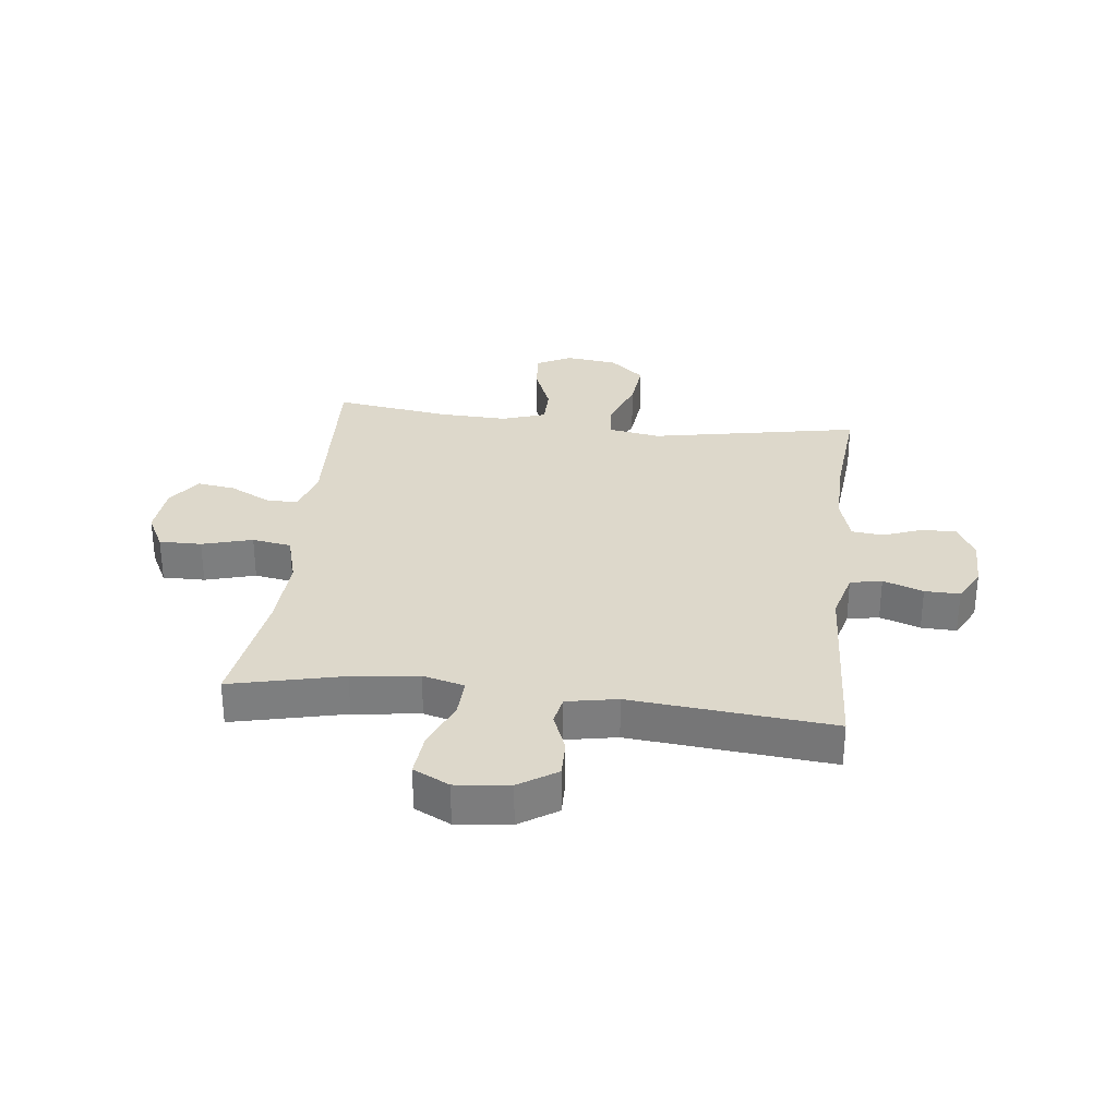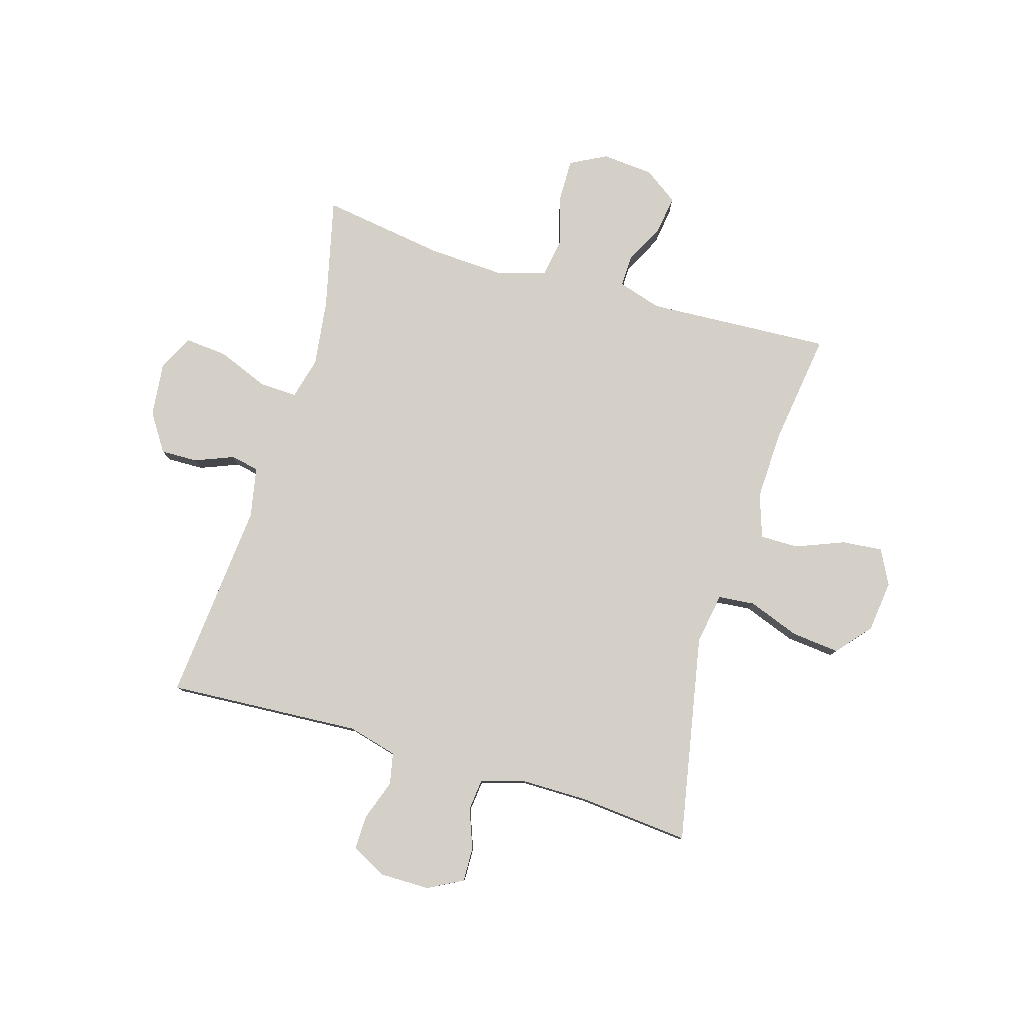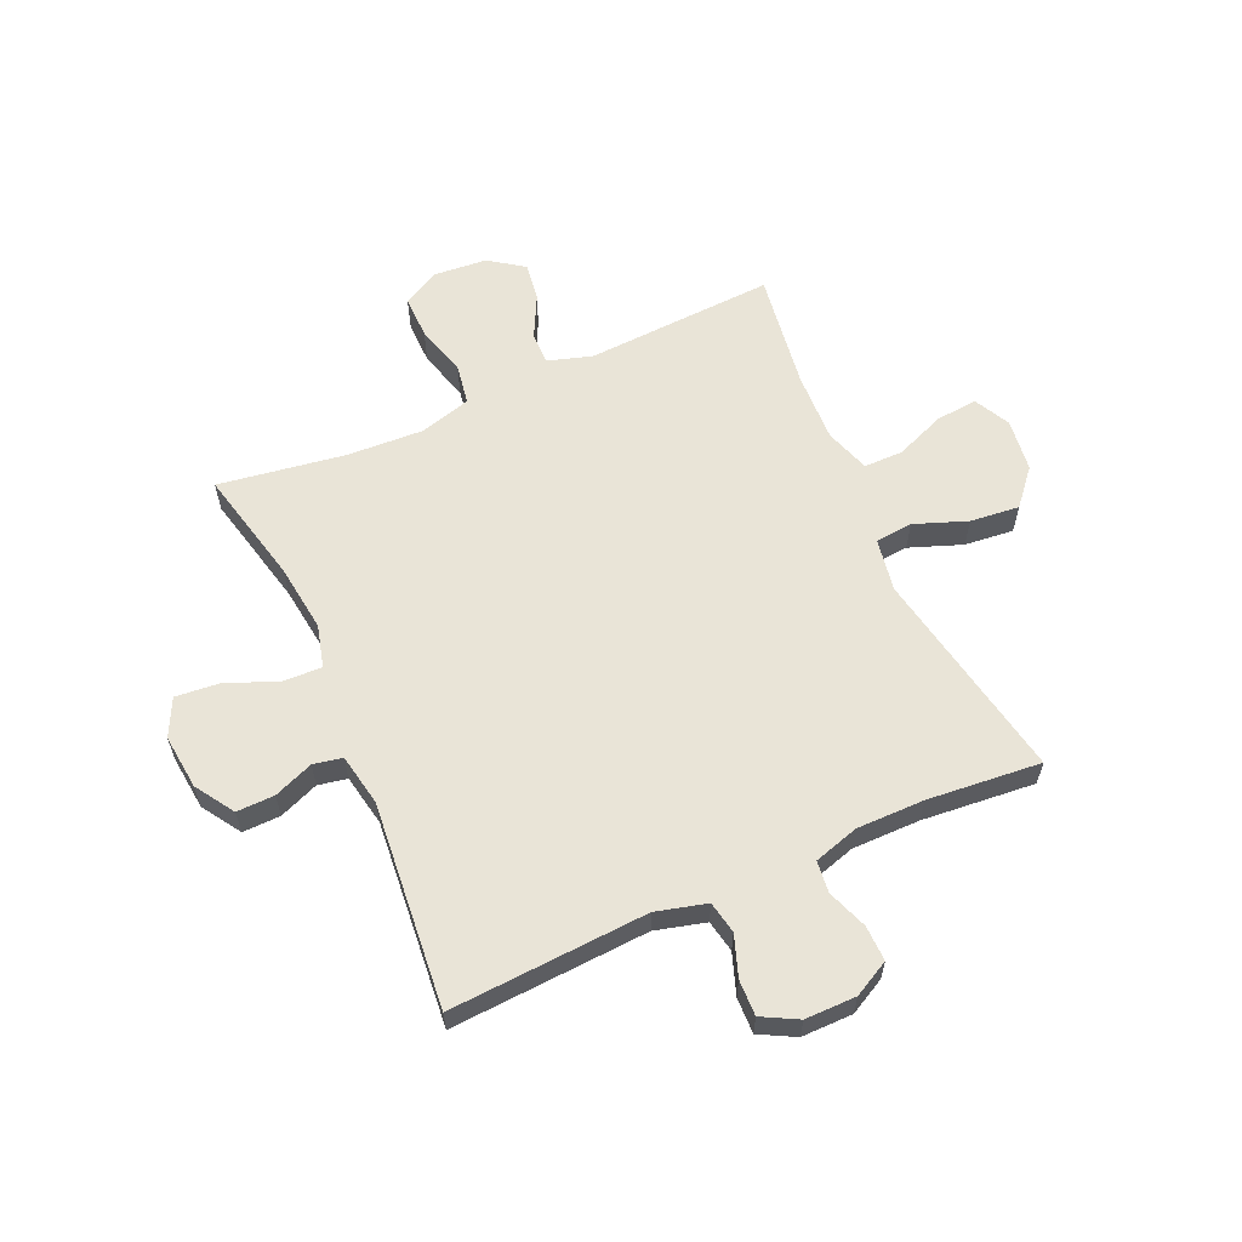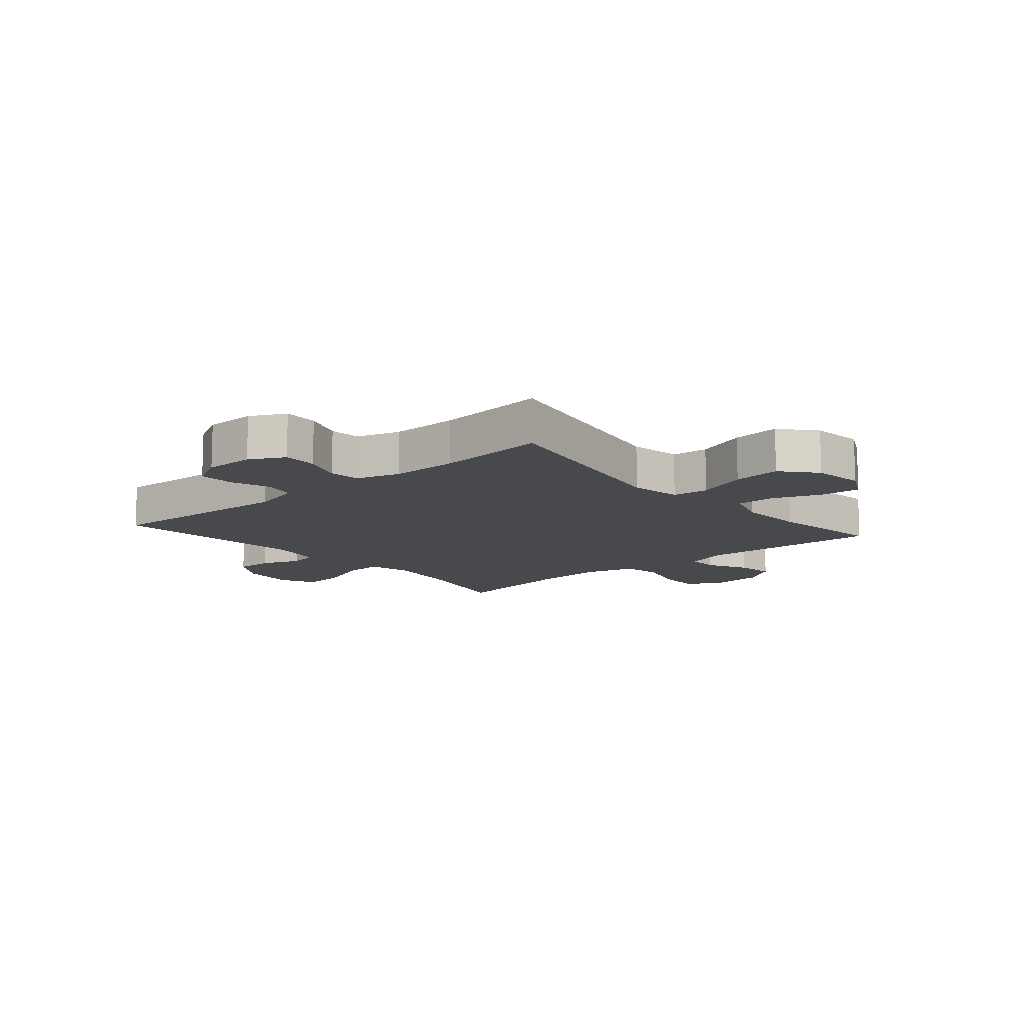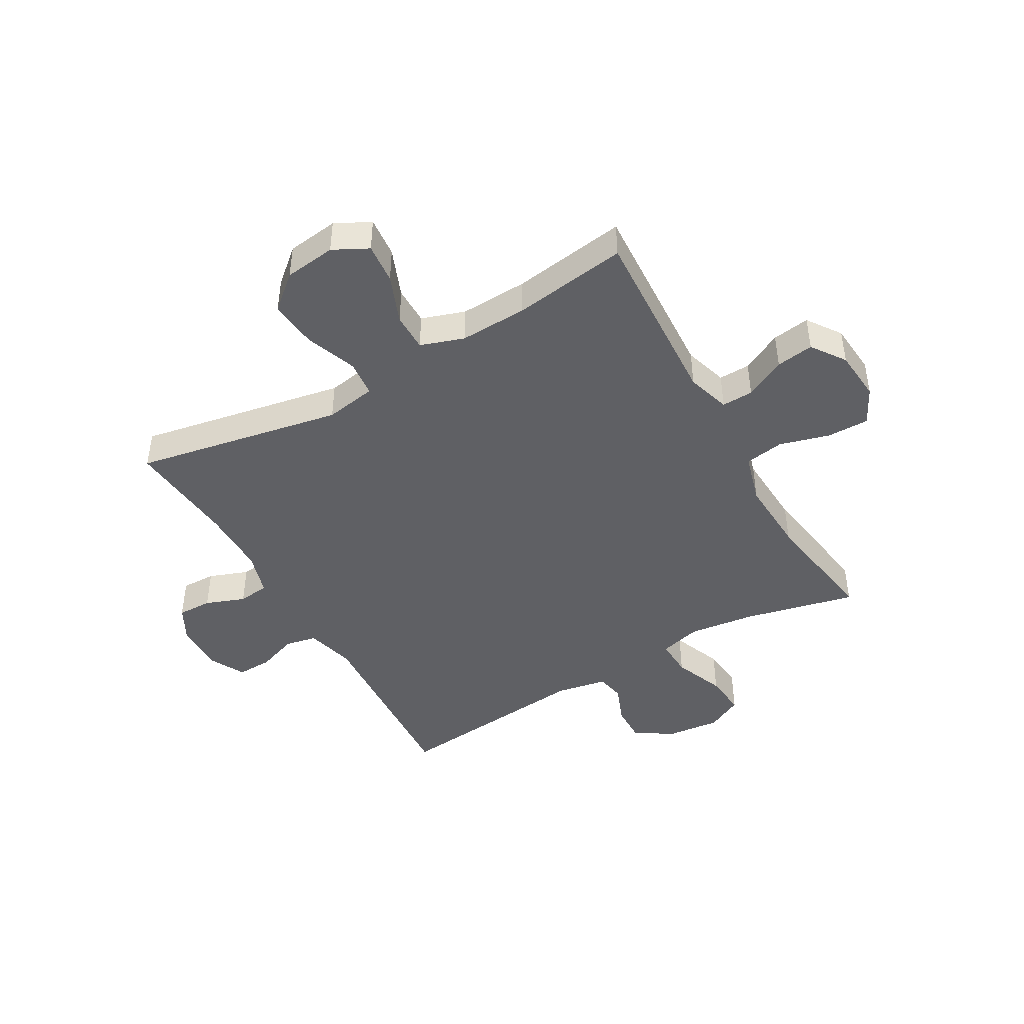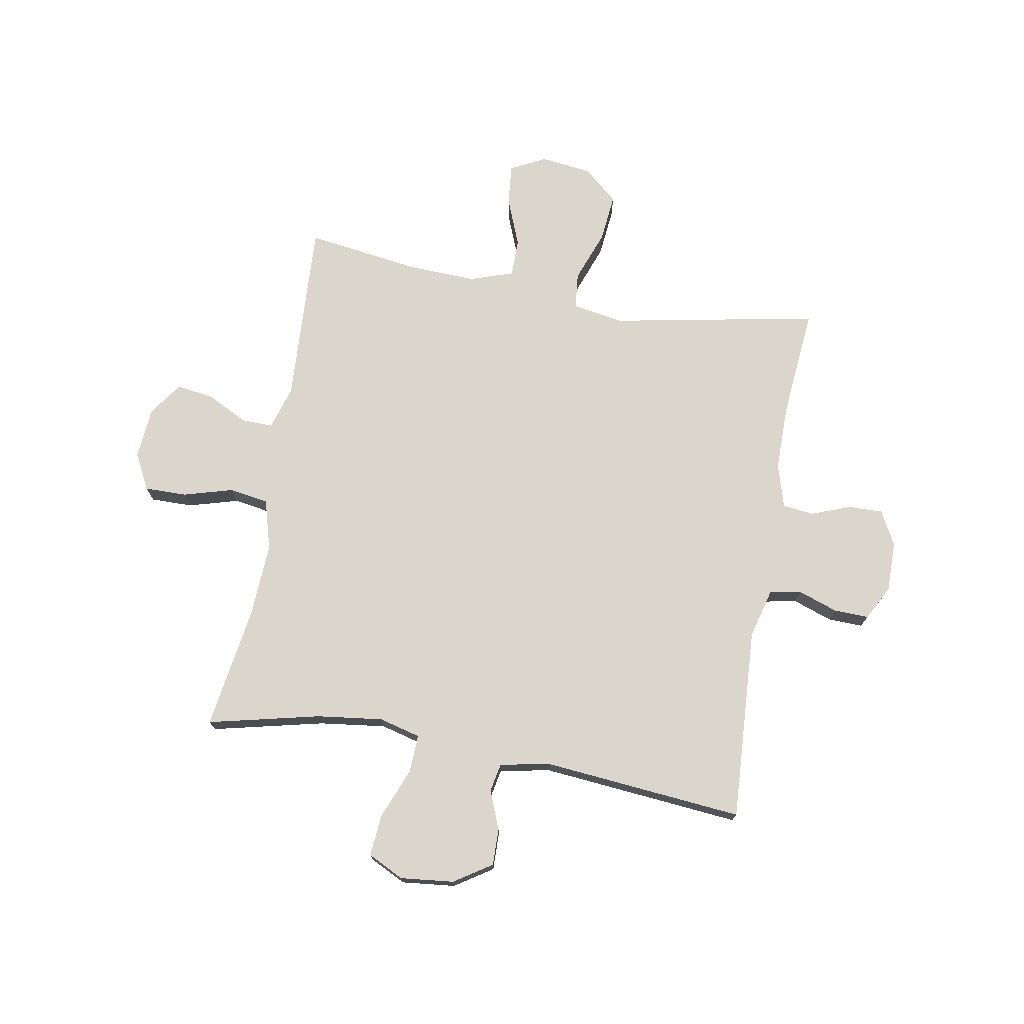
<metadata>
{"format":"obj","ext":"obj","renderer":"f3d","projection":"perspective","resolution":1024,"background":"white","views":[{"elev":31.1,"azim":6.7,"up":"+Y"},{"elev":80.0,"azim":106.5,"up":"+Y"},{"elev":60.8,"azim":66.0,"up":"+Y"},{"elev":-12.1,"azim":130.8,"up":"+Y"},{"elev":-45.1,"azim":-150.2,"up":"+Y"},{"elev":74.0,"azim":10.0,"up":"+Y"}]}
</metadata>
<code>
o path6328
v -0.2926 0.0375 -0.4677
v -0.1713 0.0375 -0.4633
v -0.09388 0.0375 -0.4893
v -0.09372 0.0375 -0.5572
v -0.128 0.0375 -0.6434
v -0.1347 0.0375 -0.7157
v -0.07247 0.0375 -0.7478
v 0.0191 0.0375 -0.7364
v 0.08 0.0375 -0.6841
v 0.07111 0.0375 -0.5984
v 0.03703 0.0375 -0.5069
v 0.04324 0.0375 -0.442
v 0.1346 0.0375 -0.4265
v 0.5052 0.0375 -0.4967
v 0.4874 0.0375 -0.2995
v 0.4872 0.0375 -0.1811
v 0.5105 0.0375 -0.1029
v 0.5659 0.0375 -0.09674
v 0.6359 0.0375 -0.123
v 0.6972 0.0375 -0.1245
v 0.7301 0.0375 -0.0625
v 0.7303 0.0375 0.02671
v 0.6975 0.0375 0.08834
v 0.6354 0.0375 0.08656
v 0.5642 0.0375 0.0616
v 0.5082 0.0375 0.07269
v 0.485 0.0375 0.1603
v 0.5052 0.0375 0.505
v 0.1473 0.0375 0.472
v 0.0572 0.0375 0.4892
v 0.04729 0.0375 0.5398
v 0.07444 0.0375 0.6086
v 0.07573 0.0375 0.6744
v 0.008743 0.0375 0.7179
v -0.08689 0.0375 0.7281
v -0.151 0.0375 0.6961
v -0.144 0.0375 0.6207
v -0.1079 0.0375 0.5308
v -0.1051 0.0375 0.4629
v -0.1791 0.0375 0.4436
v -0.2971 0.0375 0.4585
v -0.4967 0.0375 0.505
v -0.463 0.0375 0.2853
v -0.456 0.0375 0.1524
v -0.4813 0.0375 0.06282
v -0.5509 0.0375 0.05148
v -0.6401 0.0375 0.07668
v -0.715 0.0375 0.07752
v -0.7485 0.0375 0.01295
v -0.7407 0.0375 -0.07851
v -0.6986 0.0375 -0.1385
v -0.6316 0.0375 -0.1289
v -0.5592 0.0375 -0.092
v -0.5032 0.0375 -0.09062
v -0.4795 0.0375 -0.168
v -0.4967 0.0375 -0.4967
v -0.2926 -0.0375 -0.4677
v -0.1713 -0.0375 -0.4633
v -0.09388 -0.0375 -0.4893
v -0.09372 -0.0375 -0.5572
v -0.128 -0.0375 -0.6434
v -0.1347 -0.0375 -0.7157
v -0.07247 -0.0375 -0.7478
v 0.0191 -0.0375 -0.7364
v 0.08 -0.0375 -0.6841
v 0.07111 -0.0375 -0.5984
v 0.03703 -0.0375 -0.5069
v 0.04324 -0.0375 -0.442
v 0.1346 -0.0375 -0.4265
v 0.5052 -0.0375 -0.4967
v 0.4874 -0.0375 -0.2995
v 0.4872 -0.0375 -0.1811
v 0.5105 -0.0375 -0.1029
v 0.5659 -0.0375 -0.09674
v 0.6359 -0.0375 -0.123
v 0.6972 -0.0375 -0.1245
v 0.7301 -0.0375 -0.0625
v 0.7303 -0.0375 0.02671
v 0.6975 -0.0375 0.08834
v 0.6354 -0.0375 0.08656
v 0.5642 -0.0375 0.0616
v 0.5082 -0.0375 0.07269
v 0.485 -0.0375 0.1603
v 0.5052 -0.0375 0.505
v 0.1473 -0.0375 0.472
v 0.0572 -0.0375 0.4892
v 0.04729 -0.0375 0.5398
v 0.07444 -0.0375 0.6086
v 0.07573 -0.0375 0.6744
v 0.008743 -0.0375 0.7179
v -0.08689 -0.0375 0.7281
v -0.151 -0.0375 0.6961
v -0.144 -0.0375 0.6207
v -0.1079 -0.0375 0.5308
v -0.1051 -0.0375 0.4629
v -0.1791 -0.0375 0.4436
v -0.2971 -0.0375 0.4585
v -0.4967 -0.0375 0.505
v -0.463 -0.0375 0.2853
v -0.456 -0.0375 0.1524
v -0.4813 -0.0375 0.06282
v -0.5509 -0.0375 0.05148
v -0.6401 -0.0375 0.07668
v -0.715 -0.0375 0.07752
v -0.7485 -0.0375 0.01295
v -0.7407 -0.0375 -0.07851
v -0.6986 -0.0375 -0.1385
v -0.6316 -0.0375 -0.1289
v -0.5592 -0.0375 -0.092
v -0.5032 -0.0375 -0.09062
v -0.4795 -0.0375 -0.168
v -0.4967 -0.0375 -0.4967
v -0.1347 0.0375 -0.7157
v -0.1347 0.0375 -0.7157
v -0.07247 0.0375 -0.7478
v 0.0191 0.0375 -0.7364
v 0.08 0.0375 -0.6841
v -0.128 0.0375 -0.6434
v 0.07111 0.0375 -0.5984
v -0.09372 0.0375 -0.5572
v 0.03703 0.0375 -0.5069
v -0.09388 0.0375 -0.4893
v -0.09388 0.0375 -0.4893
v 0.04324 0.0375 -0.442
v 0.04324 0.0375 -0.442
v -0.1713 0.0375 -0.4633
v -0.4967 0.0375 -0.4967
v -0.4967 0.0375 -0.4967
v -0.2926 0.0375 -0.4677
v 0.1346 0.0375 -0.4265
v 0.5052 0.0375 -0.4967
v 0.5052 0.0375 -0.4967
v 0.4874 0.0375 -0.2995
v 0.4872 0.0375 -0.1811
v -0.4795 0.0375 -0.168
v 0.5105 0.0375 -0.1029
v 0.5105 0.0375 -0.1029
v -0.5032 0.0375 -0.09062
v -0.5032 0.0375 -0.09062
v -0.7407 0.0375 -0.07851
v -0.6986 0.0375 -0.1385
v -0.6986 0.0375 -0.1385
v -0.6316 0.0375 -0.1289
v -0.5592 0.0375 -0.092
v 0.6359 0.0375 -0.123
v 0.6972 0.0375 -0.1245
v 0.6972 0.0375 -0.1245
v 0.7301 0.0375 -0.0625
v 0.5659 0.0375 -0.09674
v -0.7485 0.0375 0.01295
v 0.7303 0.0375 0.02671
v -0.715 0.0375 0.07752
v -0.715 0.0375 0.07752
v 0.6975 0.0375 0.08834
v 0.6975 0.0375 0.08834
v -0.6401 0.0375 0.07668
v -0.5509 0.0375 0.05148
v -0.4813 0.0375 0.06282
v -0.4813 0.0375 0.06282
v 0.5642 0.0375 0.0616
v 0.5082 0.0375 0.07269
v 0.5082 0.0375 0.07269
v 0.6354 0.0375 0.08656
v -0.456 0.0375 0.1524
v 0.485 0.0375 0.1603
v -0.463 0.0375 0.2853
v -0.4967 0.0375 0.505
v -0.4967 0.0375 0.505
v -0.1791 0.0375 0.4436
v -0.2971 0.0375 0.4585
v -0.1051 0.0375 0.4629
v -0.1051 0.0375 0.4629
v -0.1079 0.0375 0.5308
v 0.1473 0.0375 0.472
v 0.0572 0.0375 0.4892
v 0.0572 0.0375 0.4892
v 0.5052 0.0375 0.505
v 0.5052 0.0375 0.505
v 0.04729 0.0375 0.5398
v -0.144 0.0375 0.6207
v 0.07444 0.0375 0.6086
v 0.07573 0.0375 0.6744
v -0.151 0.0375 0.6961
v -0.151 0.0375 0.6961
v 0.008743 0.0375 0.7179
v -0.08689 0.0375 0.7281
v -0.1347 -0.0375 -0.7157
v -0.1347 -0.0375 -0.7157
v -0.07247 -0.0375 -0.7478
v 0.0191 -0.0375 -0.7364
v 0.08 -0.0375 -0.6841
v -0.128 -0.0375 -0.6434
v 0.07111 -0.0375 -0.5984
v -0.09372 -0.0375 -0.5572
v 0.03703 -0.0375 -0.5069
v -0.09388 -0.0375 -0.4893
v -0.09388 -0.0375 -0.4893
v 0.04324 -0.0375 -0.442
v 0.04324 -0.0375 -0.442
v -0.1713 -0.0375 -0.4633
v -0.4967 -0.0375 -0.4967
v -0.4967 -0.0375 -0.4967
v -0.2926 -0.0375 -0.4677
v 0.1346 -0.0375 -0.4265
v 0.5052 -0.0375 -0.4967
v 0.5052 -0.0375 -0.4967
v 0.4874 -0.0375 -0.2995
v 0.4872 -0.0375 -0.1811
v -0.4795 -0.0375 -0.168
v 0.5105 -0.0375 -0.1029
v 0.5105 -0.0375 -0.1029
v -0.5032 -0.0375 -0.09062
v -0.5032 -0.0375 -0.09062
v -0.7407 -0.0375 -0.07851
v -0.6986 -0.0375 -0.1385
v -0.6986 -0.0375 -0.1385
v -0.6316 -0.0375 -0.1289
v -0.5592 -0.0375 -0.092
v 0.6359 -0.0375 -0.123
v 0.6972 -0.0375 -0.1245
v 0.6972 -0.0375 -0.1245
v 0.7301 -0.0375 -0.0625
v 0.5659 -0.0375 -0.09674
v -0.7485 -0.0375 0.01295
v 0.7303 -0.0375 0.02671
v -0.715 -0.0375 0.07752
v -0.715 -0.0375 0.07752
v 0.6975 -0.0375 0.08834
v 0.6975 -0.0375 0.08834
v -0.6401 -0.0375 0.07668
v -0.5509 -0.0375 0.05148
v -0.4813 -0.0375 0.06282
v -0.4813 -0.0375 0.06282
v 0.5642 -0.0375 0.0616
v 0.5082 -0.0375 0.07269
v 0.5082 -0.0375 0.07269
v 0.6354 -0.0375 0.08656
v -0.456 -0.0375 0.1524
v 0.485 -0.0375 0.1603
v -0.463 -0.0375 0.2853
v -0.4967 -0.0375 0.505
v -0.4967 -0.0375 0.505
v -0.1791 -0.0375 0.4436
v -0.2971 -0.0375 0.4585
v -0.1051 -0.0375 0.4629
v -0.1051 -0.0375 0.4629
v -0.1079 -0.0375 0.5308
v 0.1473 -0.0375 0.472
v 0.0572 -0.0375 0.4892
v 0.0572 -0.0375 0.4892
v 0.5052 -0.0375 0.505
v 0.5052 -0.0375 0.505
v 0.04729 -0.0375 0.5398
v -0.144 -0.0375 0.6207
v 0.07444 -0.0375 0.6086
v 0.07573 -0.0375 0.6744
v -0.151 -0.0375 0.6961
v -0.151 -0.0375 0.6961
v 0.008743 -0.0375 0.7179
v -0.08689 -0.0375 0.7281
f 190 192 189
f 232 209 198
f 255 247 253
f 256 259 255
f 230 218 231
f 223 219 222
f 247 245 253
f 248 239 251
f 248 204 239
f 218 230 217
f 204 245 198
f 237 225 228
f 193 190 191
f 200 209 203
f 217 214 215
f 260 254 259
f 248 245 204
f 208 204 207
f 207 204 205
f 235 210 234
f 244 240 243
f 224 214 230
f 222 219 220
f 210 204 208
f 239 204 235
f 195 194 193
f 245 238 198
f 223 234 210
f 257 254 260
f 238 243 240
f 212 231 218
f 234 223 237
f 259 254 255
f 255 254 247
f 232 212 209
f 253 245 249
f 249 245 248
f 203 209 201
f 217 230 214
f 198 200 196
f 238 232 198
f 222 237 223
f 194 192 193
f 196 194 195
f 198 209 200
f 198 196 195
f 245 243 238
f 193 192 190
f 235 204 210
f 240 244 241
f 189 192 187
f 232 231 212
f 225 237 222
f 226 224 230
f 114 7 63 188
f 7 8 64 63
f 8 9 65 64
f 5 6 62 61
f 9 10 66 65
f 4 5 61 60
f 10 11 67 66
f 123 4 60 197
f 11 125 199 67
f 2 3 59 58
f 128 1 57 202
f 1 2 58 57
f 13 132 206 69
f 12 13 69 68
f 14 15 71 70
f 15 16 72 71
f 55 56 112 111
f 16 137 211 72
f 139 55 111 213
f 50 142 216 106
f 51 52 108 107
f 52 53 109 108
f 19 147 221 75
f 20 21 77 76
f 18 19 75 74
f 17 18 74 73
f 53 54 110 109
f 49 50 106 105
f 21 22 78 77
f 153 49 105 227
f 22 155 229 78
f 47 48 104 103
f 46 47 103 102
f 159 46 102 233
f 25 162 236 81
f 24 25 81 80
f 23 24 80 79
f 44 45 101 100
f 26 27 83 82
f 43 44 100 99
f 168 43 99 242
f 40 41 97 96
f 172 40 96 246
f 38 39 95 94
f 29 176 250 85
f 178 29 85 252
f 27 28 84 83
f 41 42 98 97
f 30 31 87 86
f 37 38 94 93
f 31 32 88 87
f 32 33 89 88
f 184 37 93 258
f 33 34 90 89
f 35 36 92 91
f 34 35 91 90
f 116 115 118
f 158 124 135
f 181 179 173
f 182 181 185
f 156 157 144
f 149 148 145
f 173 179 171
f 174 177 165
f 174 165 130
f 144 143 156
f 130 124 171
f 163 154 151
f 119 117 116
f 126 129 135
f 143 141 140
f 186 185 180
f 174 130 171
f 134 133 130
f 133 131 130
f 161 160 136
f 170 169 166
f 150 156 140
f 148 146 145
f 136 134 130
f 165 161 130
f 121 119 120
f 171 124 164
f 149 136 160
f 183 186 180
f 164 166 169
f 138 144 157
f 160 163 149
f 185 181 180
f 181 173 180
f 158 135 138
f 179 175 171
f 175 174 171
f 129 127 135
f 143 140 156
f 124 122 126
f 164 124 158
f 148 149 163
f 120 119 118
f 122 121 120
f 124 126 135
f 124 121 122
f 171 164 169
f 119 116 118
f 161 136 130
f 166 167 170
f 115 113 118
f 158 138 157
f 151 148 163
f 152 156 150

</code>
